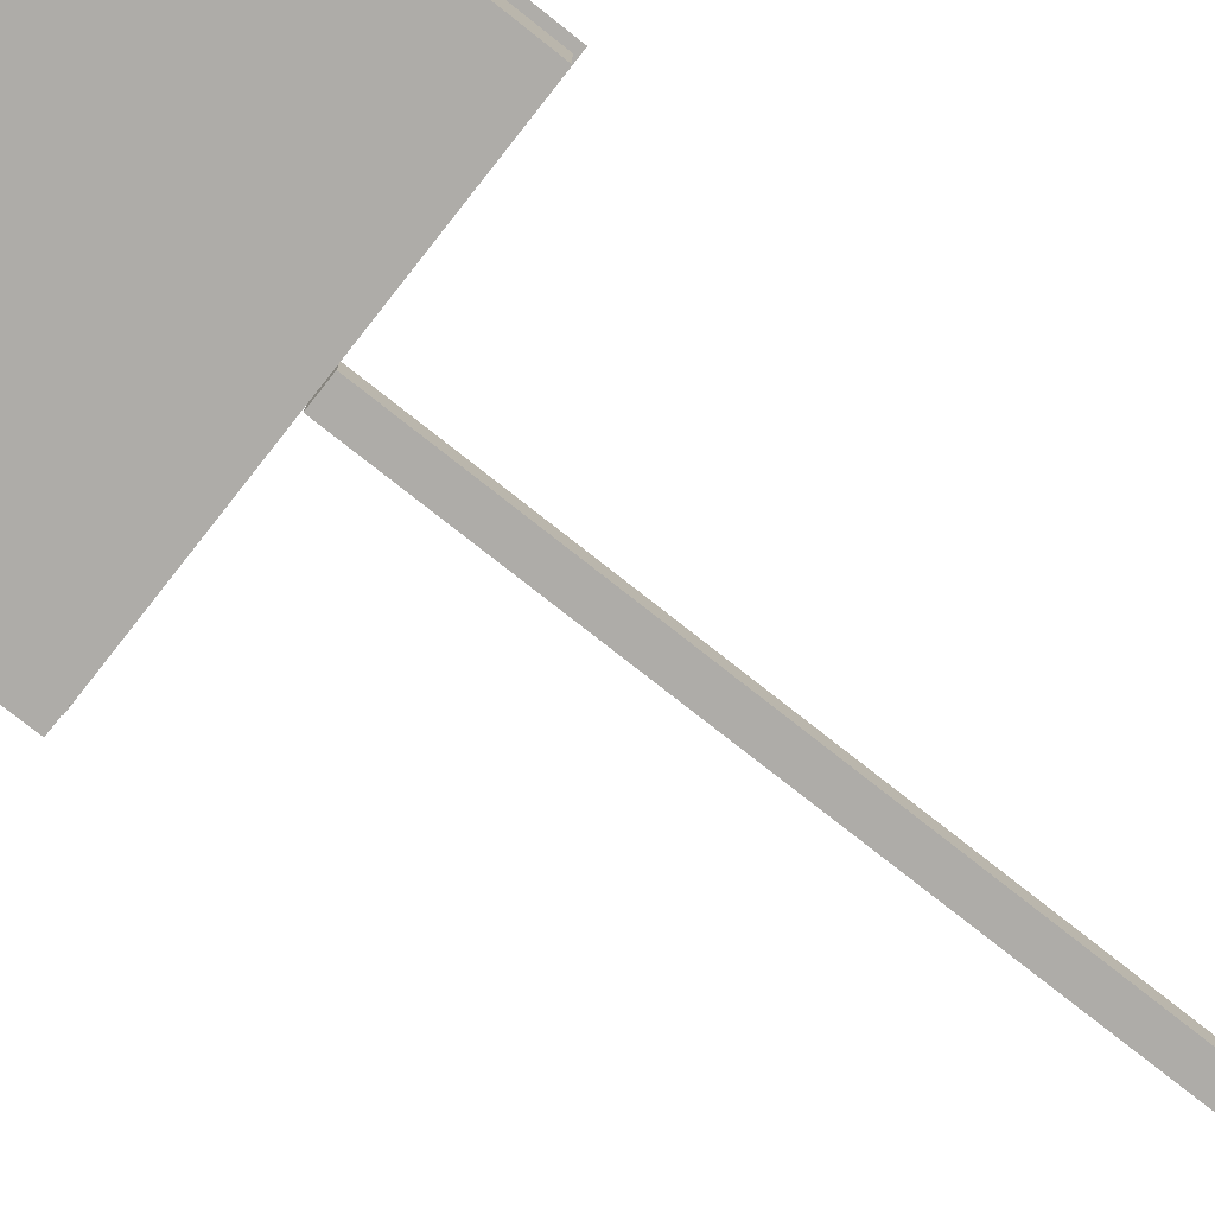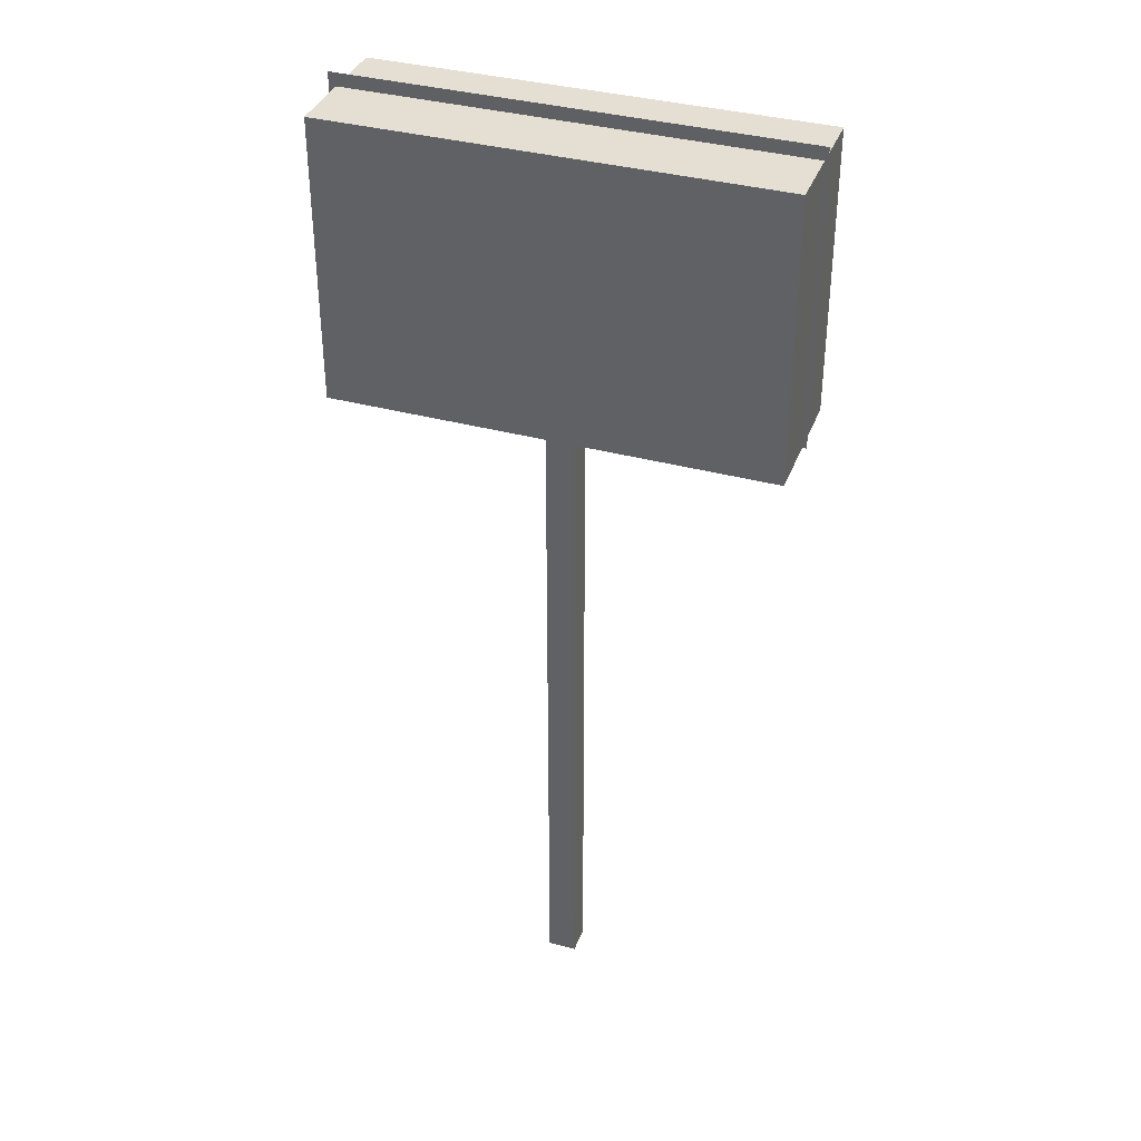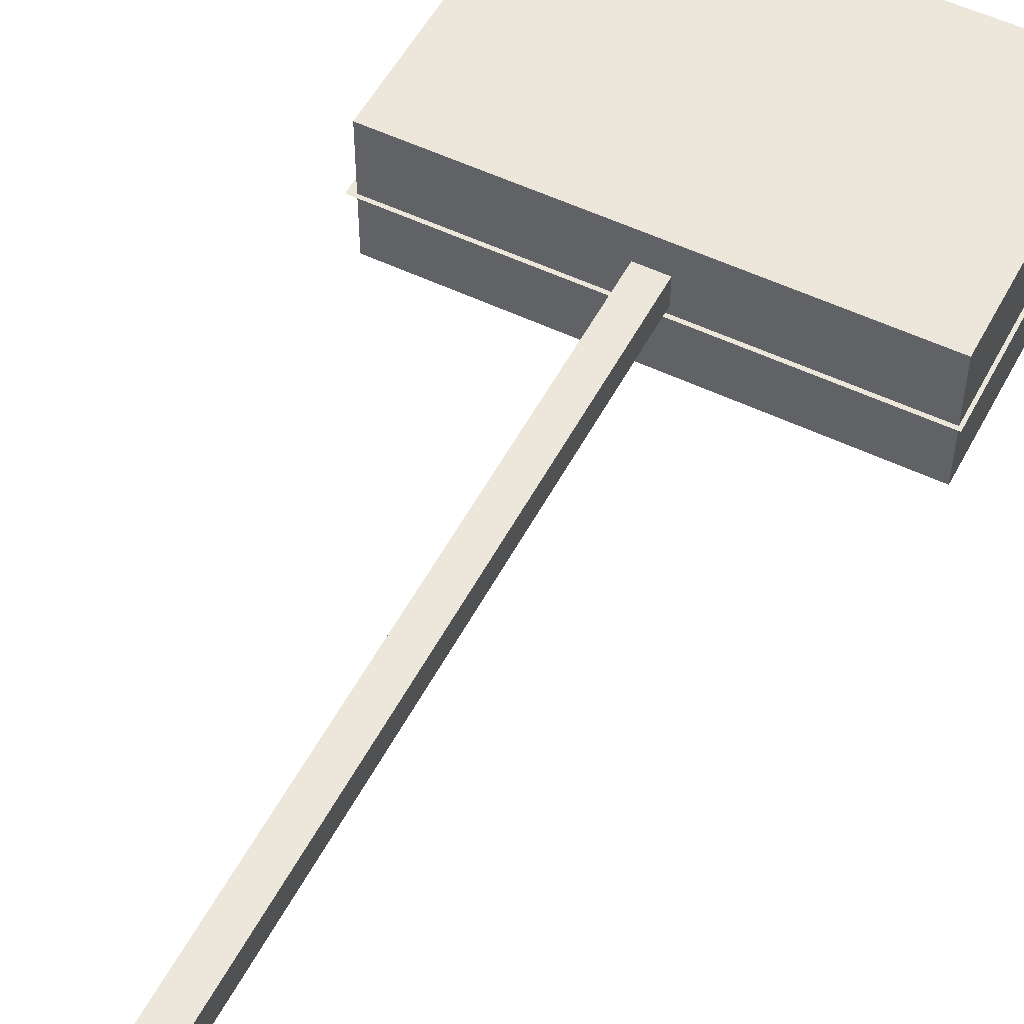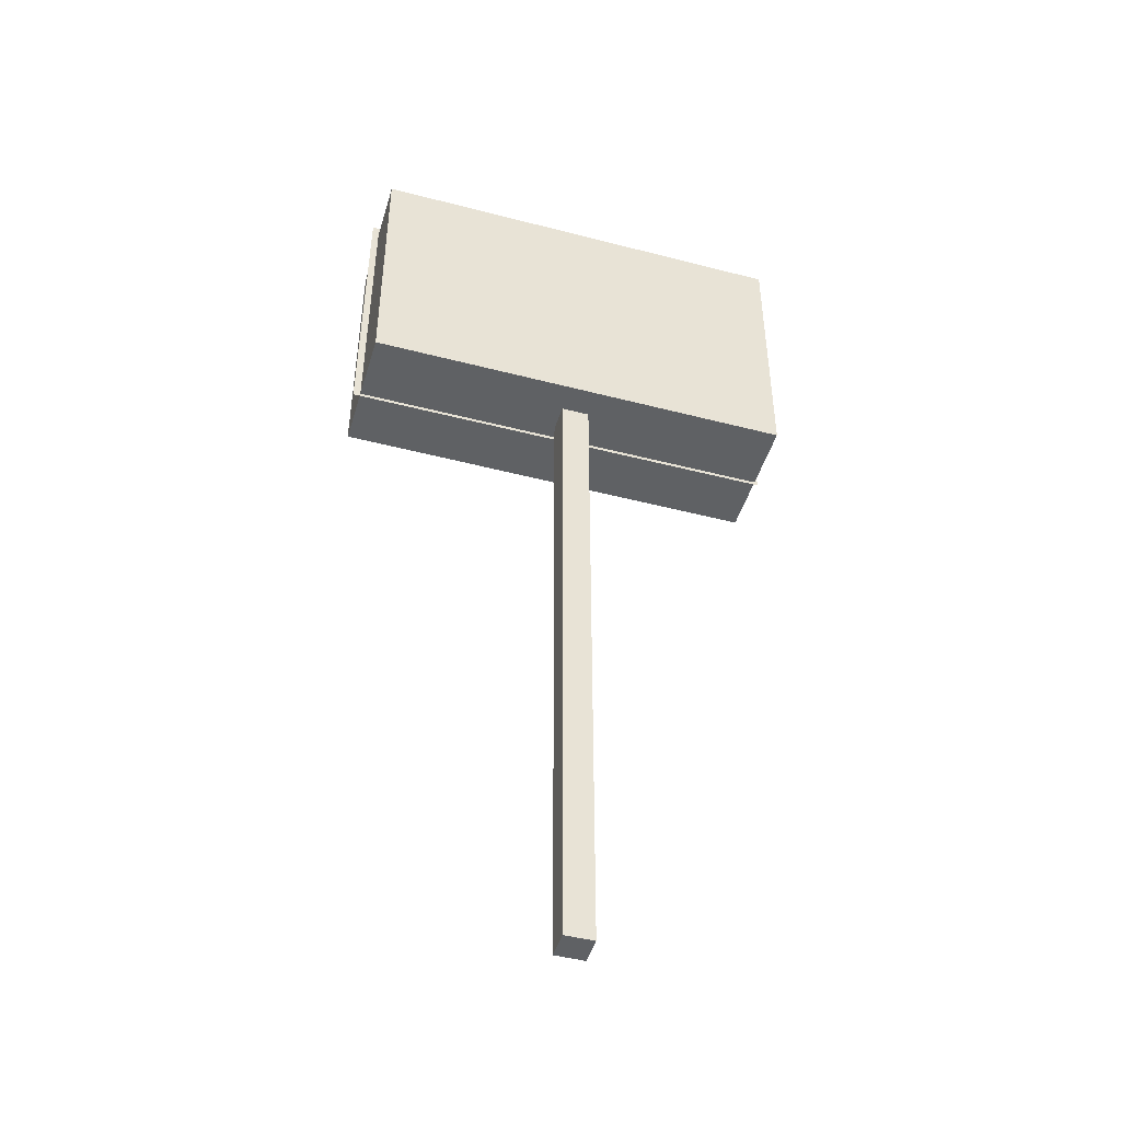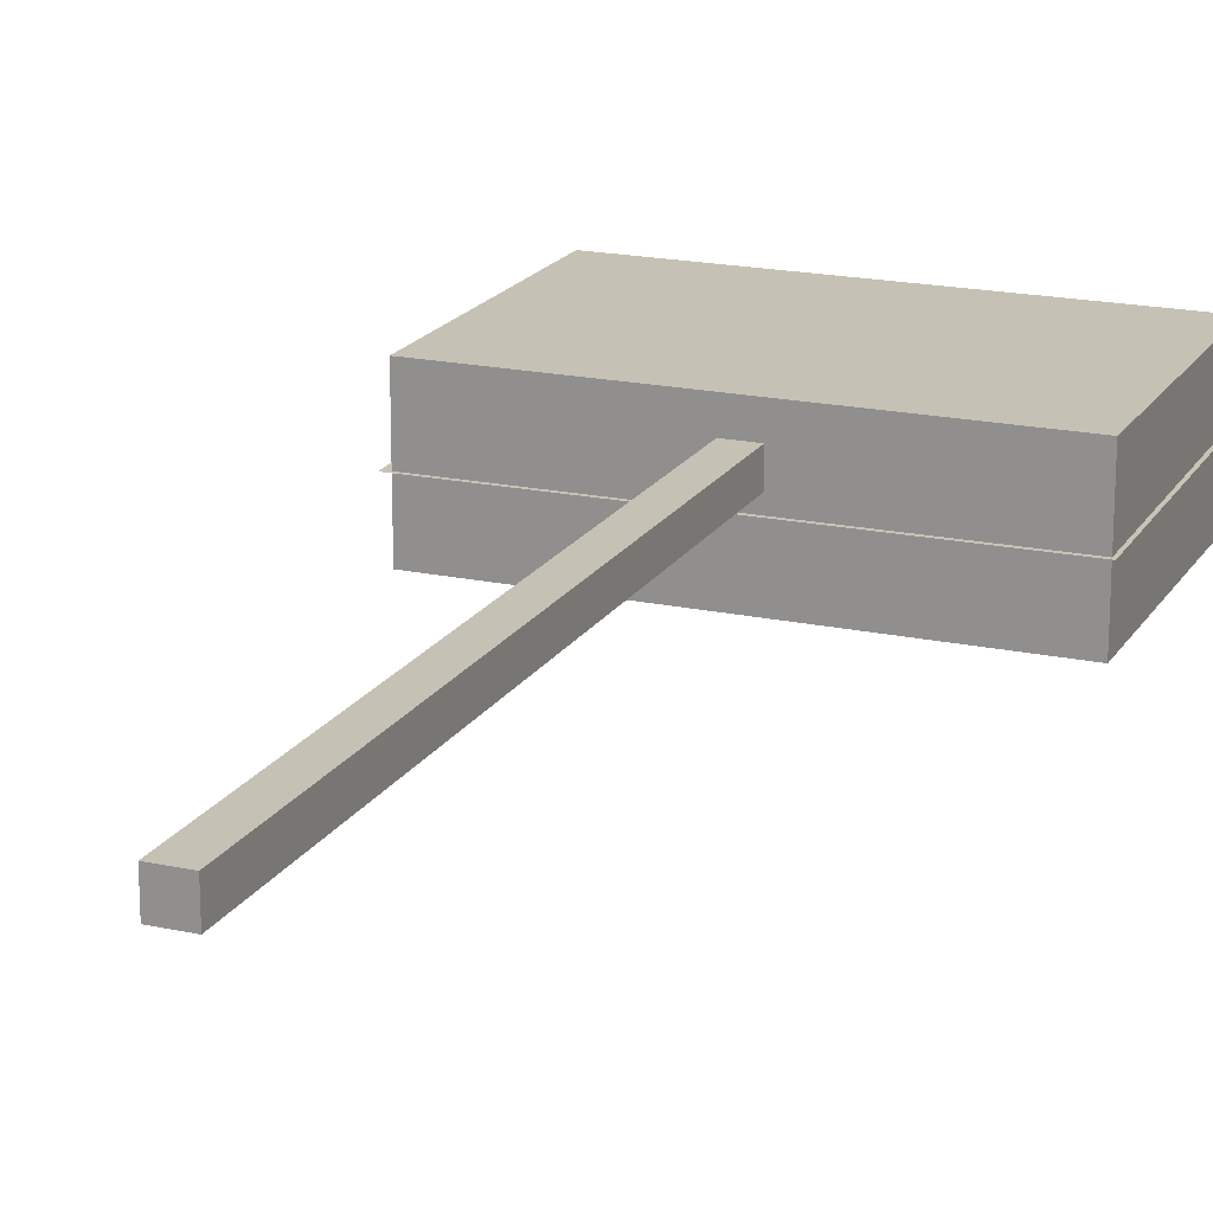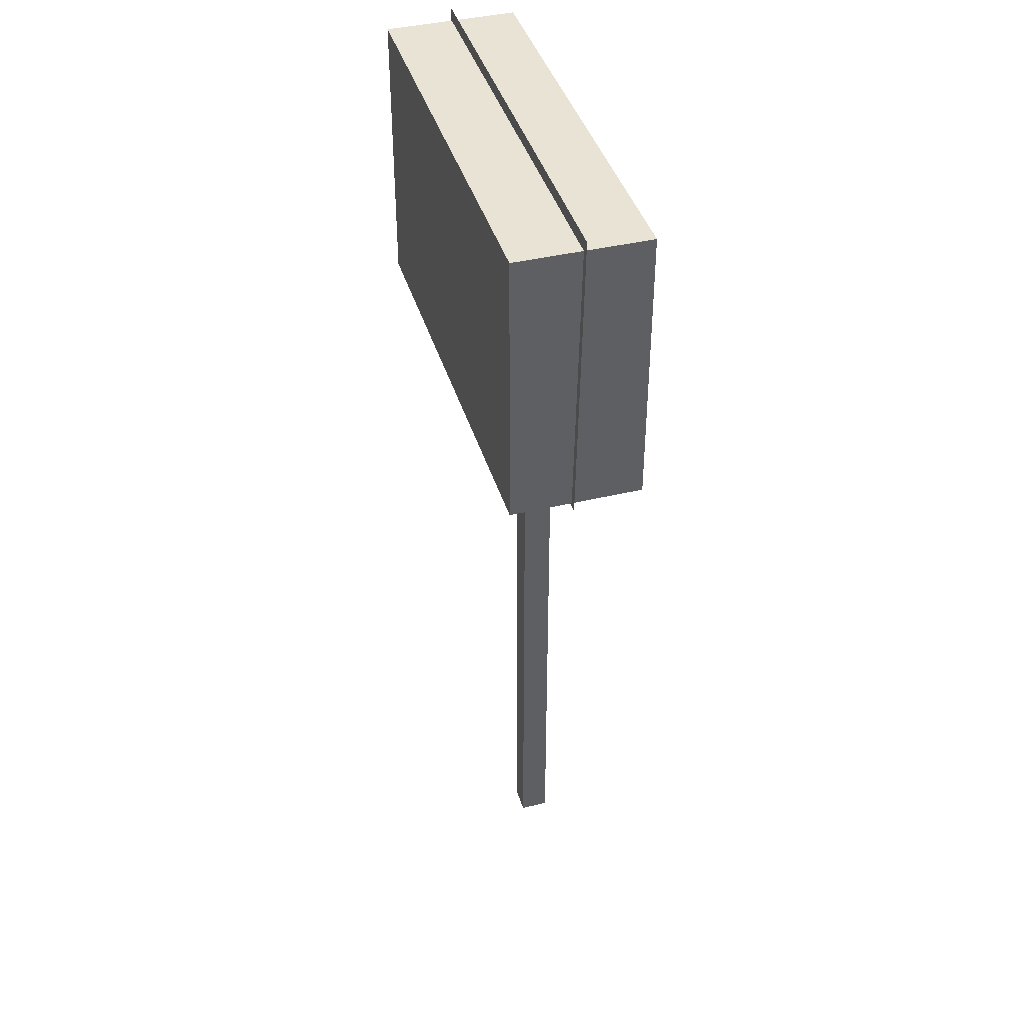
<metadata>
{"format":"obj","ext":"obj","renderer":"f3d","projection":"perspective","resolution":1024,"background":"white","views":[{"elev":-77.0,"azim":-128.3,"up":"+Z"},{"elev":36.9,"azim":19.3,"up":"+Y"},{"elev":53.2,"azim":27.2,"up":"+Z"},{"elev":-46.6,"azim":-16.5,"up":"+Y"},{"elev":18.8,"azim":22.4,"up":"+Z"},{"elev":41.1,"azim":-106.3,"up":"+Y"}]}
</metadata>
<code>
o Cube.002
v -1.52 4.586 -0.418
v -1.52 4.586 0.482
v -1.52 6.514 0.482
v -1.52 6.514 -0.418
v 1.48 4.586 -0.418
v 1.48 6.514 -0.418
v 1.48 6.514 0.482
v 1.48 4.586 0.482
f 1 2 3 4
f 5 6 7 8
f 1 5 8 2
f 3 7 6 4
f 5 1 4 6
f 2 8 7 3
o Plane_Plane.001
v -1.568 6.603 0.03382
v 1.504 6.601 0.04046
v 1.501 4.56 0.00559
v -1.57 4.562 -0.001058
f 9 10 11 12
o Cube.001
v -0.1025 4.548 0.308
v -0.1025 4.548 0.1116
v -0.1025 -0.08491 0.1116
v -0.1025 -0.08491 0.308
v 0.09398 4.548 0.1116
v 0.09398 -0.08491 0.1116
v 0.09398 4.548 0.308
v 0.09398 -0.08491 0.308
f 13 14 15 16
f 14 17 18 15
f 17 19 20 18
f 19 13 16 20
f 16 15 18 20
f 14 13 19 17

</code>
